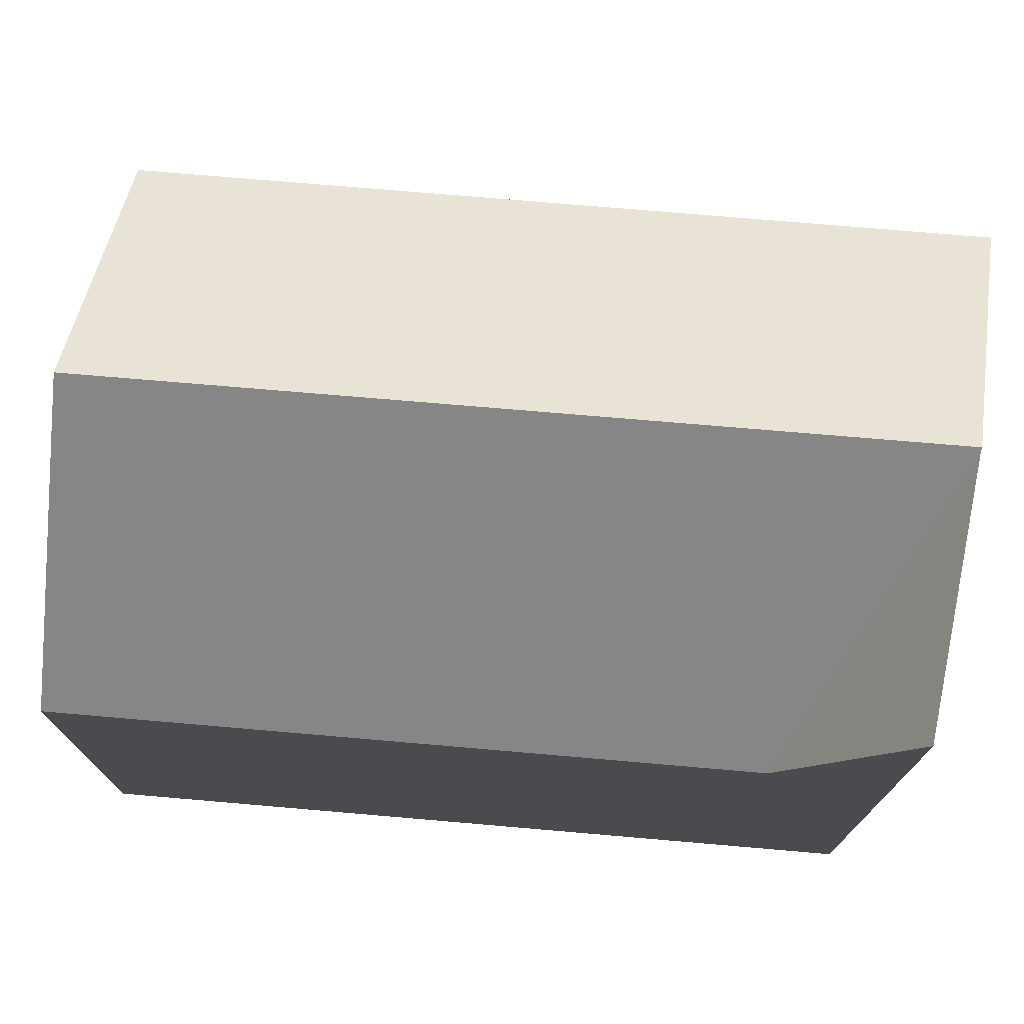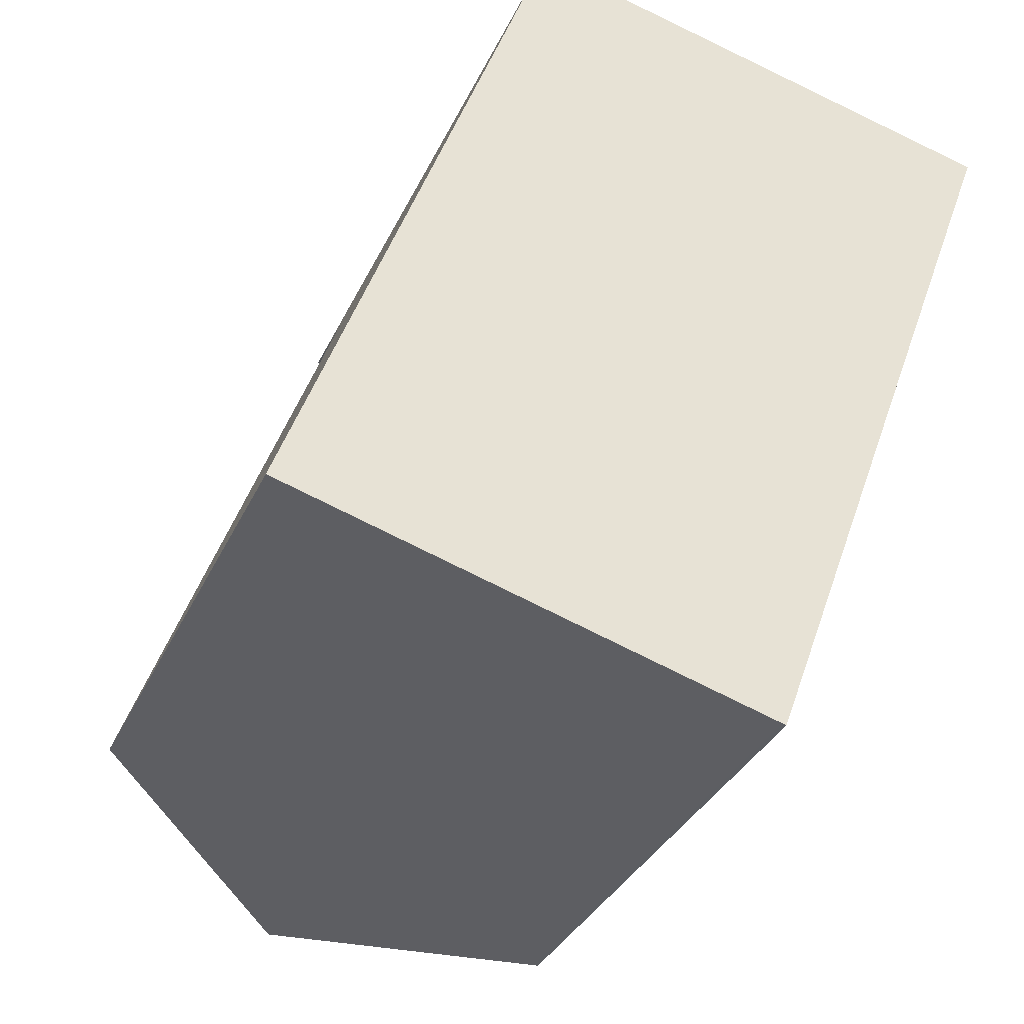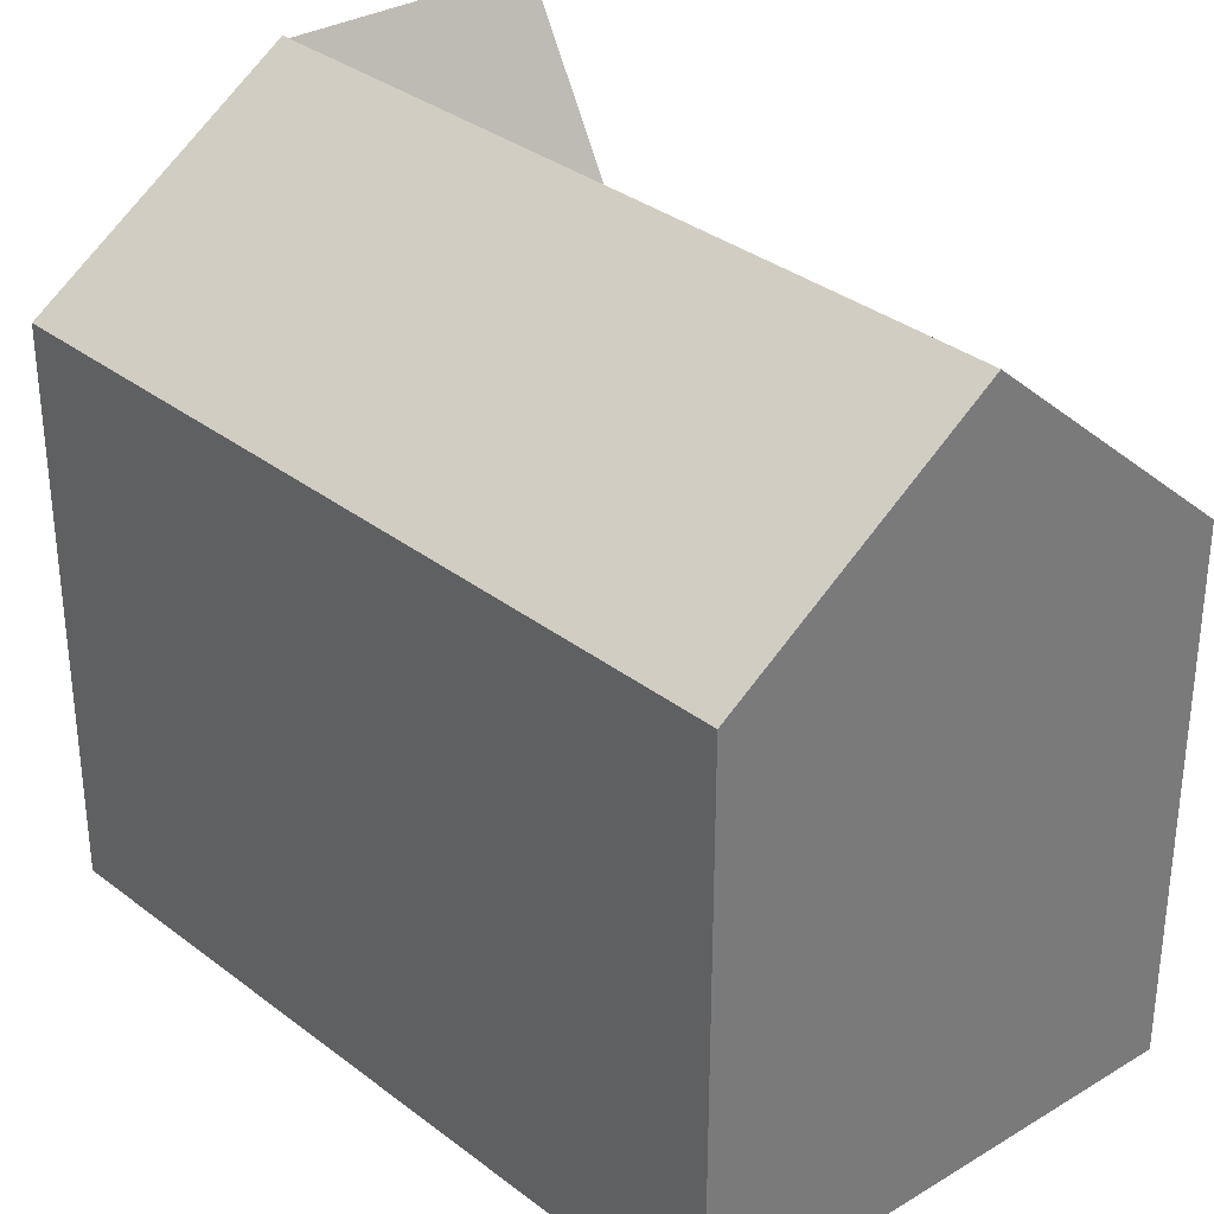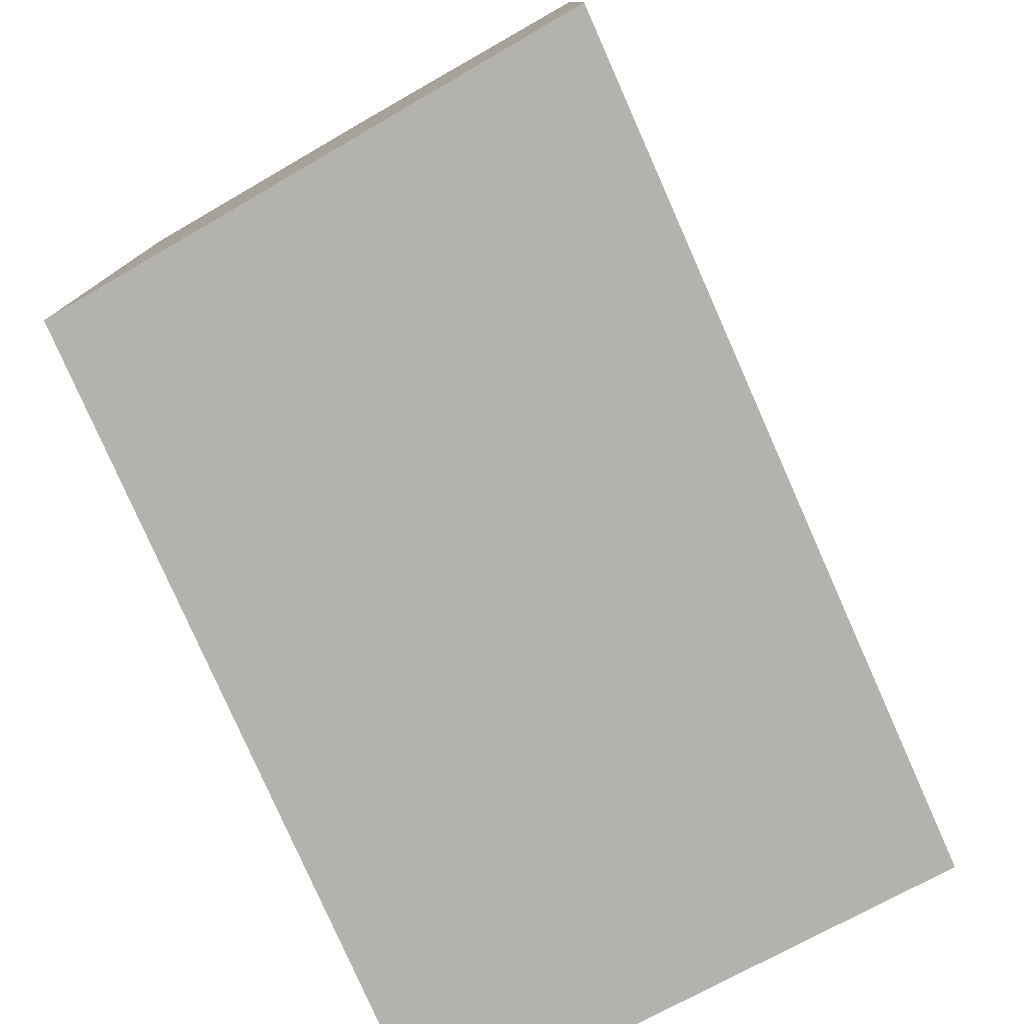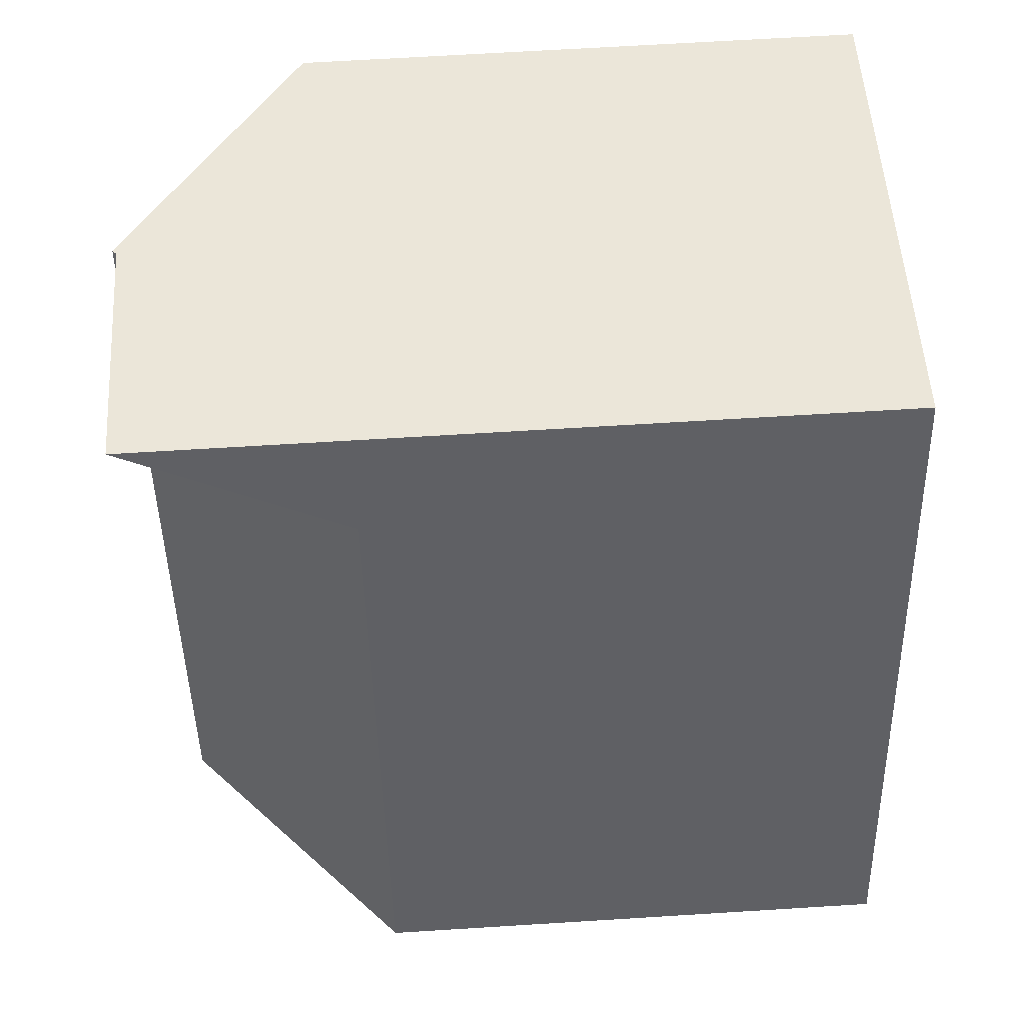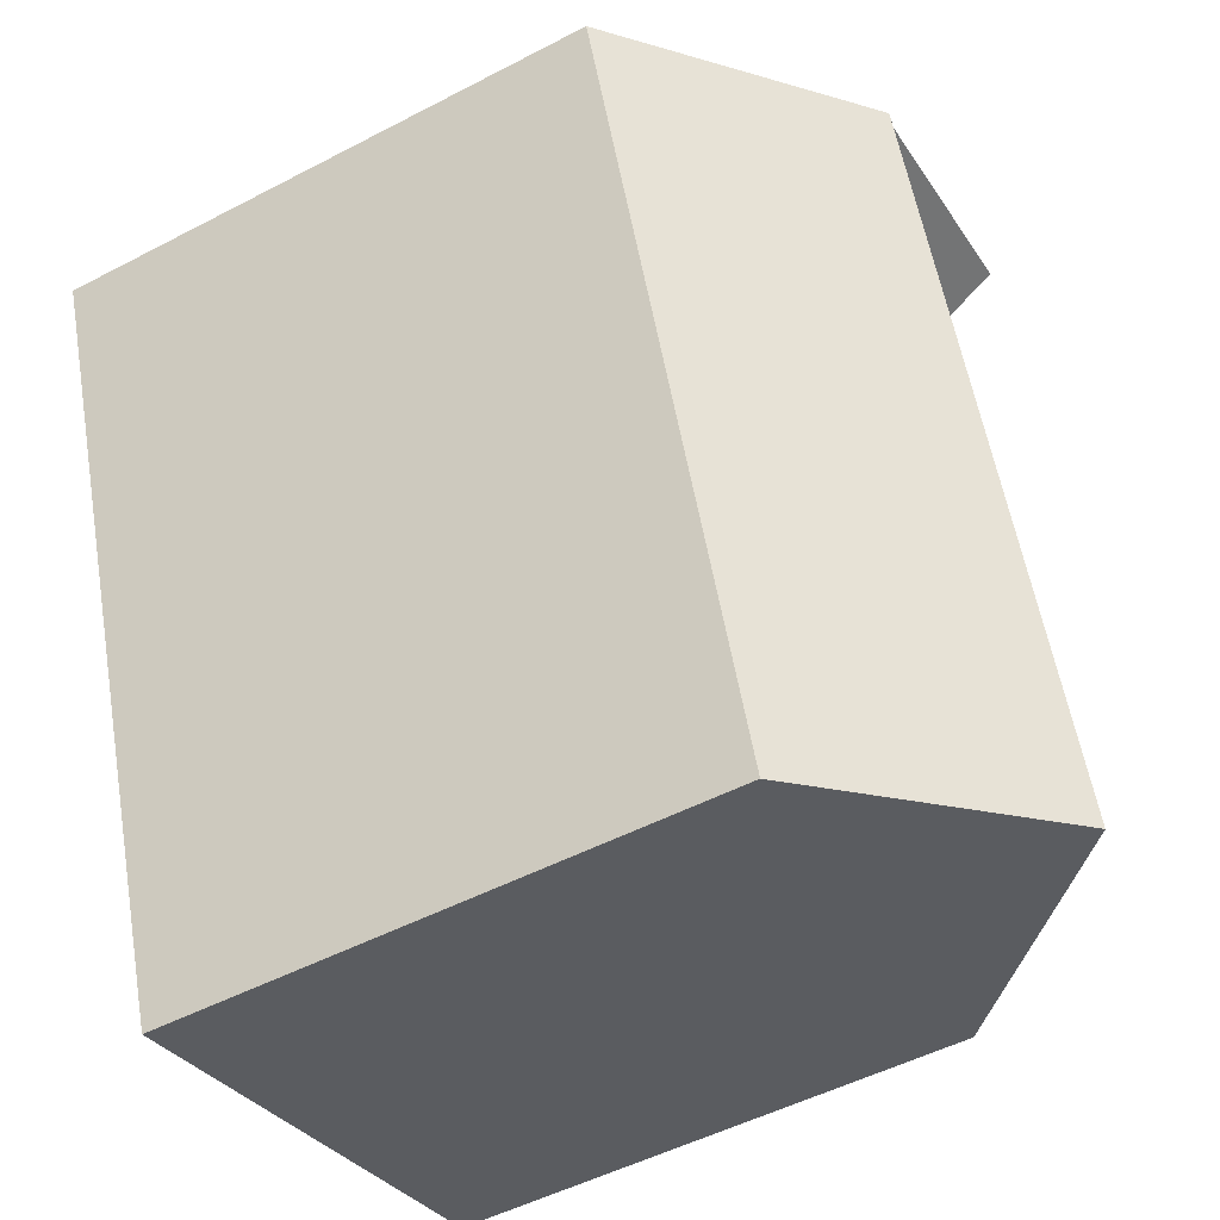
<metadata>
{"format":"obj","ext":"obj","renderer":"f3d","projection":"perspective","resolution":1024,"background":"white","views":[{"elev":76.2,"azim":-65.1,"up":"+Y"},{"elev":-33.7,"azim":-22.1,"up":"+Z"},{"elev":33.5,"azim":156.4,"up":"+Y"},{"elev":-79.4,"azim":43.9,"up":"+Y"},{"elev":65.5,"azim":-93.6,"up":"+Z"},{"elev":-50.8,"azim":119.7,"up":"+Z"}]}
</metadata>
<code>
v  17.9 -8.736e-16 14.27
v  16.87 -6.83e-16 11.15
v  18 -8.722e-16 14.24
v  12.11 -9.604e-16 15.69
v  15.36 -4.3e-16 7.022
v  14.41 -2.718e-16 4.439
v  11.55 2.069e-16 -3.379
v  12.01 -9.62e-16 15.71
v  6.481 -1.045e-15 17.07
v  11.46 2.053e-16 -3.352
v  5.758 1.032e-16 -1.685
v  6.229 -1.049e-15 17.13
v  5.296 -8.916e-16 14.56
v  3.178 -5.35e-16 8.737
v  0 0 0
v  5.29 -8.906e-16 14.54
v  4.062 -6.839e-16 11.17
v  5.296 12.61 14.56
v  6.481 17.82 17.07
v  12.01 17.82 15.71
v  6.229 17.82 17.13
v  4.062 12.62 11.17
v  5.29 12.61 14.54
v  3.178 12.62 8.737
v  5.758 17.92 -1.685
v  0 12.64 7.738e-16
v  11.08 17.92 12.85
v  12.11 17.92 15.69
v  11.46 13.58 -3.352
v  11.55 13.51 -3.379
v  14.41 13.51 4.439
v  17.9 13.58 14.27
v  15.36 13.51 7.022
v  16.87 13.51 11.15
v  18 13.51 14.24
g defaultobject
f 1 2 3
f 2 1 4
f 2 4 5
f 5 4 6
f 6 4 7
f 7 4 8
f 7 8 9
f 7 9 10
f 10 9 11
f 11 9 12
f 11 12 13
f 11 13 14
f 11 14 15
f 14 13 16
f 14 16 17
f 18 19 20
f 19 18 21
f 16 22 17
f 22 16 13
f 22 13 12
f 22 12 23
f 23 12 18
f 18 12 21
f 24 25 26
f 25 24 27
f 27 24 22
f 27 22 23
f 27 23 18
f 27 18 20
f 27 20 28
f 22 14 17
f 14 22 24
f 27 29 25
f 29 27 30
f 30 27 28
f 30 28 31
f 31 28 32
f 31 32 33
f 33 32 34
f 34 32 35
f 24 15 14
f 15 24 26
f 8 19 9
f 19 8 20
f 20 8 4
f 20 4 28
f 28 4 1
f 28 1 32
f 32 1 3
f 32 3 35
f 31 7 30
f 7 31 6
f 6 31 33
f 6 33 5
f 5 33 34
f 5 34 2
f 2 34 35
f 2 35 3
f 26 11 15
f 11 26 25
f 11 25 10
f 10 25 29
f 10 29 7
f 7 29 30
f 19 12 9
f 12 19 21

</code>
